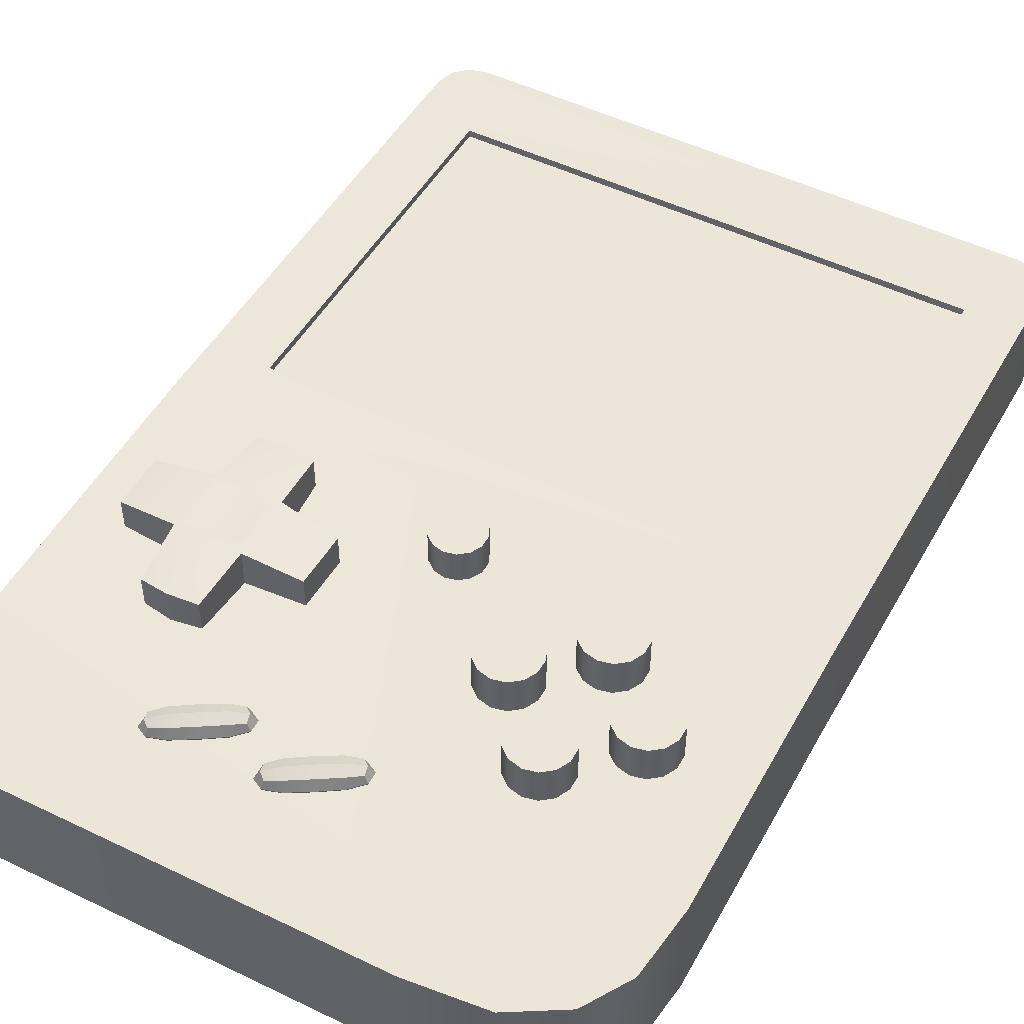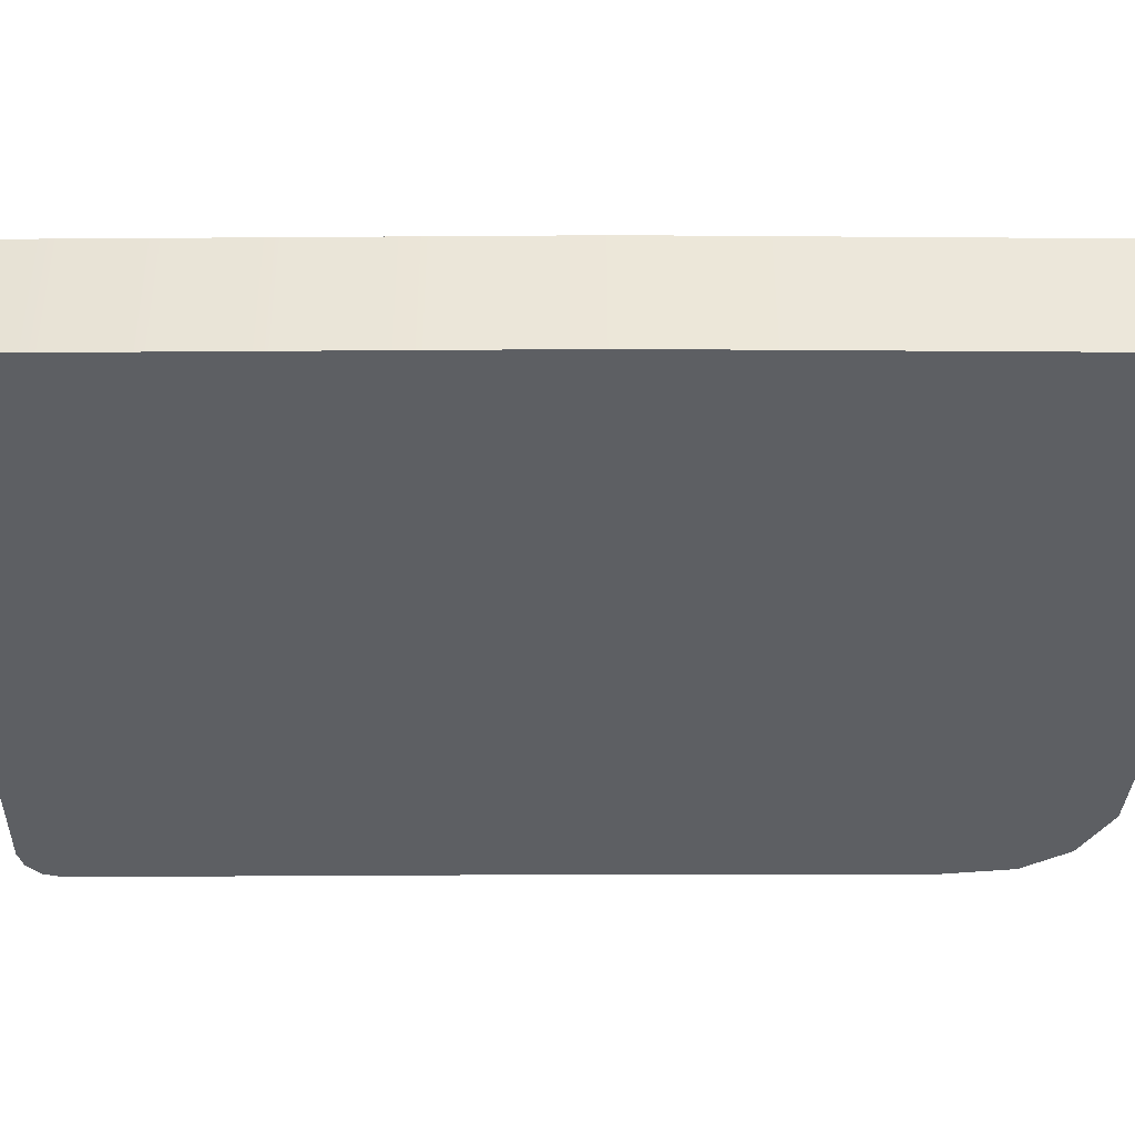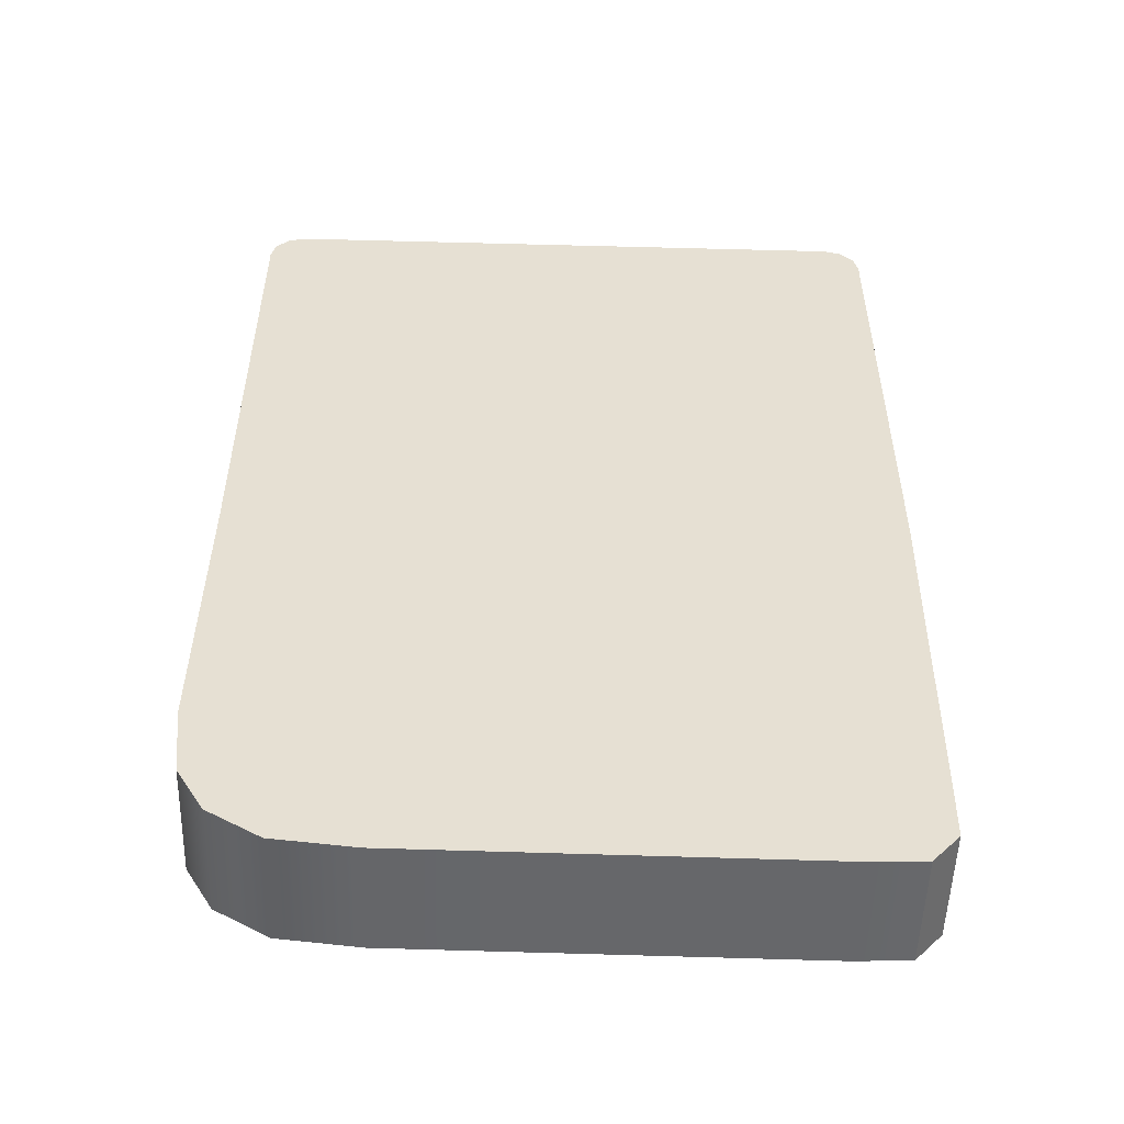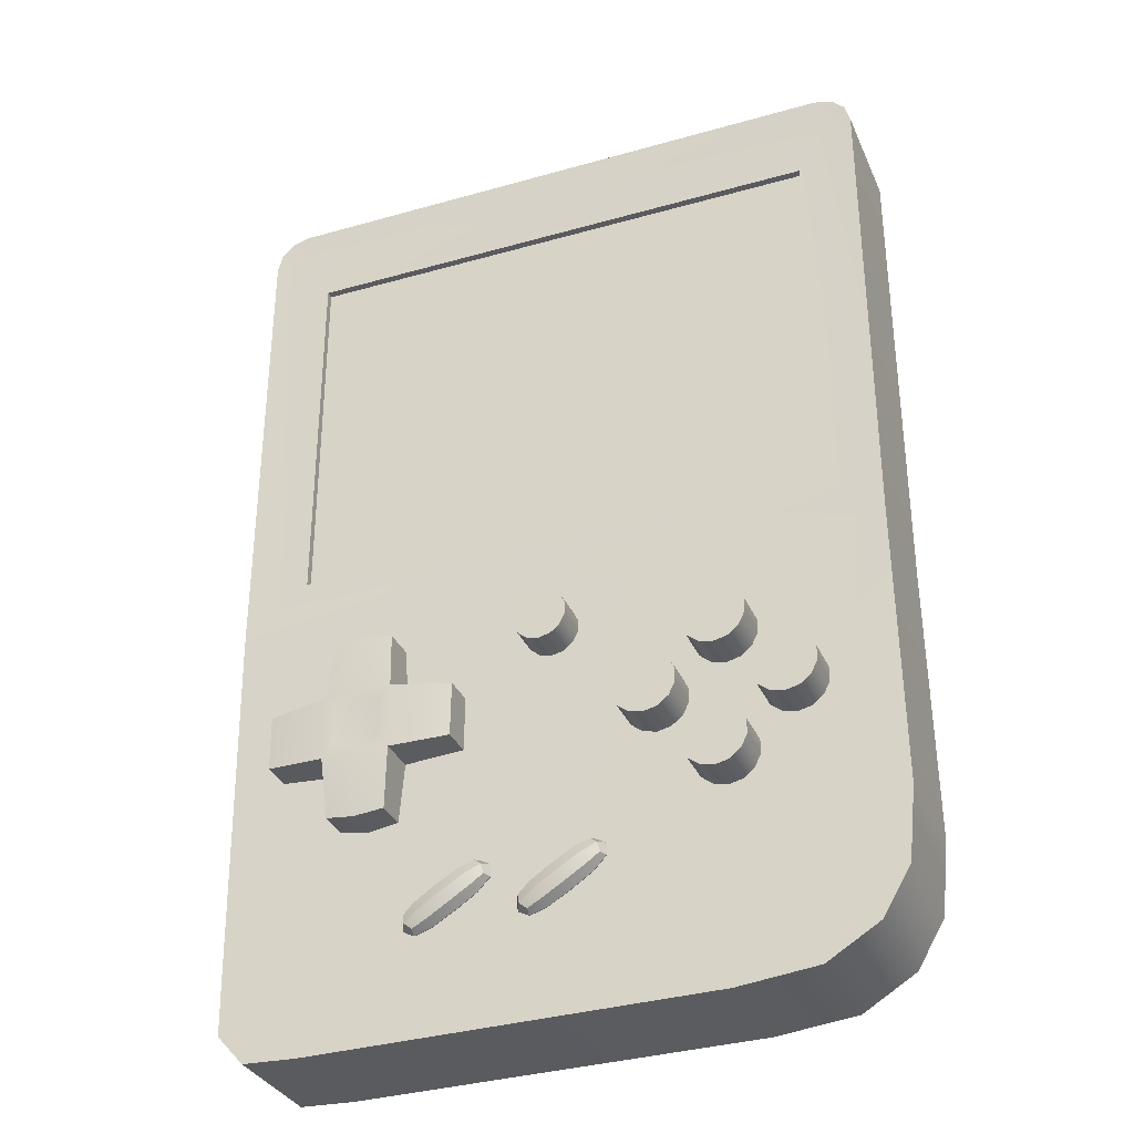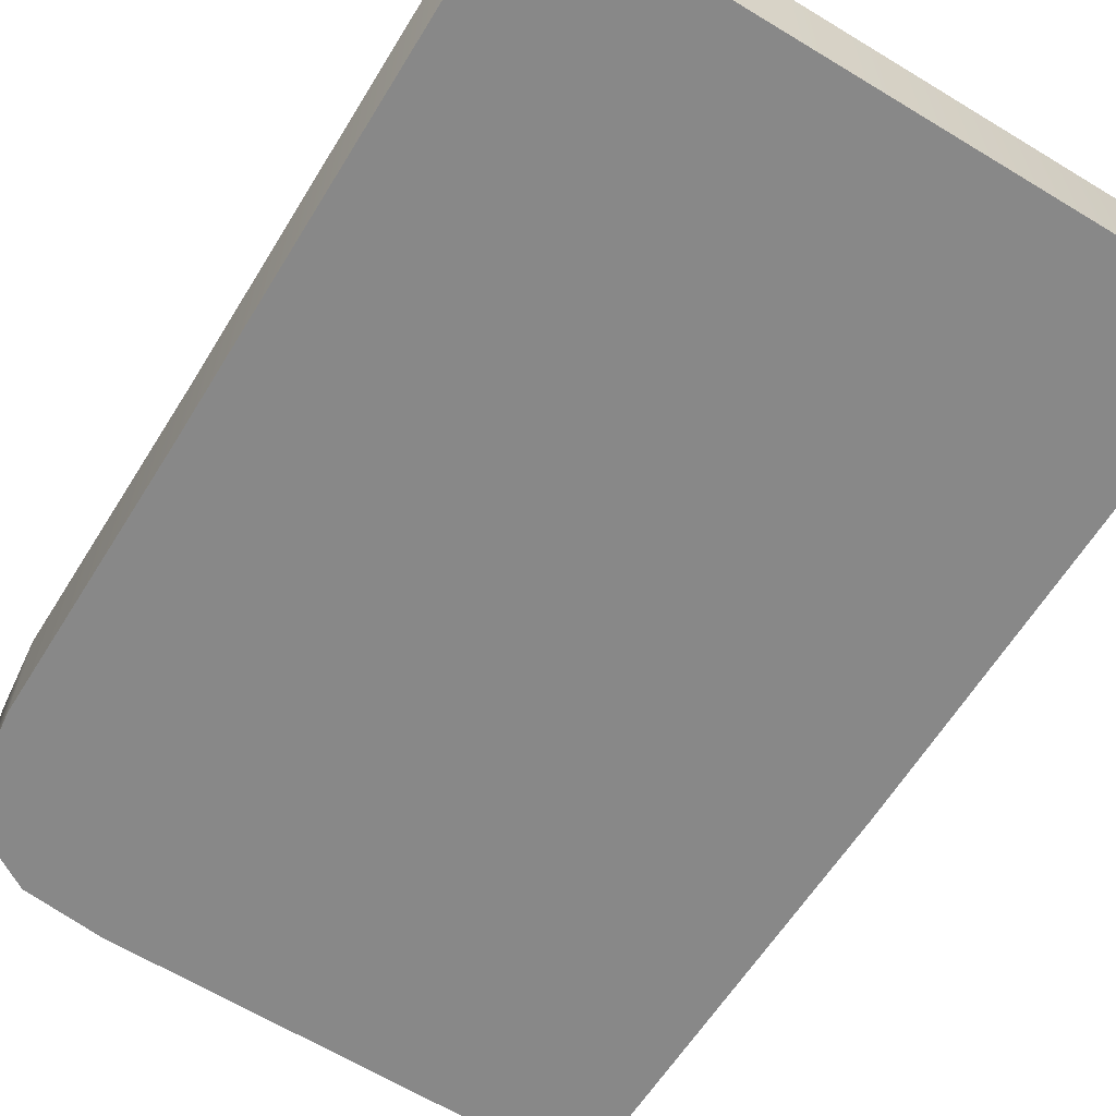
<metadata>
{"format":"obj","ext":"obj","renderer":"f3d","projection":"perspective","resolution":1024,"background":"white","views":[{"elev":49.3,"azim":28.6,"up":"+Z"},{"elev":-40.2,"azim":-89.5,"up":"+Z"},{"elev":-52.2,"azim":178.4,"up":"+Y"},{"elev":-33.1,"azim":21.3,"up":"+Y"},{"elev":-62.8,"azim":148.5,"up":"+Z"}]}
</metadata>
<code>
o Cube
v -0.07345 0.1024 0.01508
v 0.06801 0.1024 0.01508
v -0.07345 0.002287 0.01508
v -0.09054 -0.01281 -0.0154
v 0.08325 -0.01281 -0.0154
v 0.06801 0.002287 0.01508
v -0.09054 -0.01281 0.0154
v 0.08325 -0.01281 0.0154
v -0.08346 -0.005731 0.01508
v -0.08092 0.1142 0.01508
v 0.0741 0.1142 0.01508
v 0.07617 -0.005731 0.01508
v -0.07345 0.002287 0.01309
v -0.07345 0.1024 0.01309
v 0.06801 0.1024 0.01309
v 0.06801 0.002287 0.01309
v -0.09054 0.1157 -0.0154
v -0.08094 0.1253 -0.0154
v -0.08926 0.1205 -0.0154
v -0.08574 0.124 -0.0154
v 0.07365 0.1253 -0.0154
v 0.08325 0.1157 -0.0154
v 0.07845 0.124 -0.0154
v 0.08197 0.1205 -0.0154
v -0.08094 0.1253 0.0154
v -0.09054 0.1157 0.0154
v -0.08382 0.1186 0.0151
v -0.08574 0.124 0.0154
v -0.08926 0.1205 0.0154
v 0.08325 0.1157 0.0154
v 0.07365 0.1253 0.0154
v 0.07654 0.1186 0.0151
v 0.08197 0.1205 0.0154
v 0.07845 0.124 0.0154
v -0.08886 -0.1079 0.0154
v -0.06704 -0.1307 0.0154
v -0.08852 -0.1223 0.0154
v -0.08144 -0.1301 0.0154
v -0.06704 -0.1307 -0.0154
v -0.08886 -0.1079 -0.0154
v -0.08144 -0.1301 -0.0154
v -0.08852 -0.1223 -0.0154
v 0.03964 -0.1295 0.0154
v 0.08398 -0.0873 0.0154
v 0.06081 -0.1271 0.0154
v 0.07469 -0.1187 0.0154
v 0.08188 -0.1065 0.0154
v 0.08398 -0.0873 -0.0154
v 0.03964 -0.1295 -0.0154
v 0.08188 -0.1065 -0.0154
v 0.07469 -0.1187 -0.0154
v 0.06081 -0.1271 -0.0154
v -0.003328 -0.02077 0.0103
v -0.003328 -0.02077 0.02452
v -0.000241 -0.02147 0.0103
v -0.000241 -0.02147 0.02452
v 0.002234 -0.02345 0.0103
v 0.002234 -0.02345 0.02452
v 0.003608 -0.0263 0.0103
v 0.003608 -0.0263 0.02452
v 0.003608 -0.02947 0.0103
v 0.003608 -0.02947 0.02452
v 0.002234 -0.03232 0.0103
v 0.002234 -0.03232 0.02452
v -0.000241 -0.03429 0.0103
v -0.000241 -0.03429 0.02452
v -0.003328 -0.035 0.0103
v -0.003328 -0.035 0.02452
v -0.006415 -0.03429 0.0103
v -0.006415 -0.03429 0.02452
v -0.00889 -0.03232 0.0103
v -0.00889 -0.03232 0.02452
v -0.01026 -0.02947 0.0103
v -0.01026 -0.02947 0.02452
v -0.01026 -0.0263 0.0103
v -0.01026 -0.0263 0.02452
v -0.00889 -0.02345 0.0103
v -0.00889 -0.02345 0.02452
v -0.006415 -0.02147 0.0103
v -0.006415 -0.02147 0.02452
v 0.02371 -0.04519 0.009035
v 0.02371 -0.04519 0.02578
v 0.02735 -0.04602 0.009035
v 0.02735 -0.04602 0.02578
v 0.03026 -0.04835 0.009035
v 0.03026 -0.04835 0.02578
v 0.03188 -0.05171 0.009035
v 0.03188 -0.05171 0.02578
v 0.03188 -0.05543 0.009035
v 0.03188 -0.05543 0.02578
v 0.03026 -0.05879 0.009035
v 0.03026 -0.05879 0.02578
v 0.02735 -0.06111 0.009035
v 0.02735 -0.06111 0.02578
v 0.02371 -0.06194 0.009035
v 0.02371 -0.06194 0.02578
v 0.02008 -0.06111 0.009035
v 0.02008 -0.06111 0.02578
v 0.01717 -0.05879 0.009035
v 0.01717 -0.05879 0.02578
v 0.01555 -0.05543 0.009035
v 0.01555 -0.05543 0.02578
v 0.01555 -0.05171 0.009035
v 0.01555 -0.05171 0.02578
v 0.01717 -0.04835 0.009035
v 0.01717 -0.04835 0.02578
v 0.02008 -0.04602 0.009035
v 0.02008 -0.04602 0.02578
v 0.04153 -0.02983 0.009035
v 0.04153 -0.02983 0.02578
v 0.04516 -0.03066 0.009035
v 0.04516 -0.03066 0.02578
v 0.04807 -0.03298 0.009035
v 0.04807 -0.03298 0.02578
v 0.04969 -0.03634 0.009035
v 0.04969 -0.03634 0.02578
v 0.04969 -0.04007 0.009035
v 0.04969 -0.04007 0.02578
v 0.04807 -0.04342 0.009035
v 0.04807 -0.04342 0.02578
v 0.04516 -0.04575 0.009035
v 0.04516 -0.04575 0.02578
v 0.04153 -0.04658 0.009035
v 0.04153 -0.04658 0.02578
v 0.03789 -0.04575 0.009035
v 0.03789 -0.04575 0.02578
v 0.03498 -0.04342 0.009035
v 0.03498 -0.04342 0.02578
v 0.03336 -0.04007 0.009035
v 0.03336 -0.04007 0.02578
v 0.03336 -0.03634 0.009035
v 0.03336 -0.03634 0.02578
v 0.03498 -0.03298 0.009035
v 0.03498 -0.03298 0.02578
v 0.03789 -0.03066 0.009035
v 0.03789 -0.03066 0.02578
v 0.05834 -0.04672 0.009035
v 0.05834 -0.04672 0.02578
v 0.06197 -0.04755 0.009035
v 0.06197 -0.04755 0.02578
v 0.06489 -0.04987 0.009035
v 0.06489 -0.04987 0.02578
v 0.0665 -0.05323 0.009035
v 0.0665 -0.05323 0.02578
v 0.0665 -0.05696 0.009035
v 0.0665 -0.05696 0.02578
v 0.06489 -0.06032 0.009035
v 0.06489 -0.06032 0.02578
v 0.06197 -0.06264 0.009035
v 0.06197 -0.06264 0.02578
v 0.05834 -0.06347 0.009035
v 0.05834 -0.06347 0.02578
v 0.0547 -0.06264 0.009035
v 0.0547 -0.06264 0.02578
v 0.05179 -0.06032 0.009035
v 0.05179 -0.06032 0.02578
v 0.05017 -0.05696 0.009035
v 0.05017 -0.05696 0.02578
v 0.05017 -0.05323 0.009035
v 0.05017 -0.05323 0.02578
v 0.05179 -0.04987 0.009035
v 0.05179 -0.04987 0.02578
v 0.0547 -0.04755 0.009035
v 0.0547 -0.04755 0.02578
v 0.04077 -0.06257 0.009035
v 0.04077 -0.06257 0.02578
v 0.0444 -0.0634 0.009035
v 0.0444 -0.0634 0.02578
v 0.04731 -0.06572 0.009035
v 0.04731 -0.06572 0.02578
v 0.04893 -0.06908 0.009035
v 0.04893 -0.06908 0.02578
v 0.04893 -0.0728 0.009035
v 0.04893 -0.0728 0.02578
v 0.04731 -0.07616 0.009035
v 0.04731 -0.07616 0.02578
v 0.0444 -0.07849 0.009035
v 0.0444 -0.07849 0.02578
v 0.04077 -0.07932 0.009035
v 0.04077 -0.07932 0.02578
v 0.03713 -0.07849 0.009035
v 0.03713 -0.07849 0.02578
v 0.03422 -0.07616 0.009035
v 0.03422 -0.07616 0.02578
v 0.0326 -0.0728 0.009035
v 0.0326 -0.0728 0.02578
v 0.0326 -0.06908 0.009035
v 0.0326 -0.06908 0.02578
v 0.03422 -0.06572 0.009035
v 0.03422 -0.06572 0.02578
v 0.03713 -0.0634 0.009035
v 0.03713 -0.0634 0.02578
v -0.05736 -0.0547 0.0255
v -0.05727 -0.04456 0.0255
v -0.06007 -0.05802 0.01311
v -0.06017 -0.04078 0.01311
v -0.05111 -0.05851 0.0258
v -0.05111 -0.04036 0.0258
v -0.05881 -0.02521 0.02386
v -0.05881 -0.02521 0.01311
v -0.05111 -0.02454 0.02472
v -0.05111 -0.02454 0.01311
v -0.05881 -0.07371 0.01311
v -0.05881 -0.07371 0.02386
v -0.05111 -0.07497 0.01311
v -0.05111 -0.07497 0.02472
v -0.07566 -0.05696 0.01311
v -0.07566 -0.05696 0.02386
v -0.07586 -0.04252 0.02386
v -0.07586 -0.04252 0.01311
v -0.06007 -0.05802 0.0258
v -0.05998 -0.04078 0.0258
v -0.05111 -0.04308 0.0255
v -0.05111 -0.05634 0.0255
v -0.04487 -0.0547 0.0255
v -0.04495 -0.04456 0.0255
v -0.04215 -0.05802 0.01311
v -0.04206 -0.04078 0.01311
v -0.04341 -0.02521 0.02386
v -0.04341 -0.02521 0.01311
v -0.04341 -0.07371 0.01311
v -0.04341 -0.07371 0.02386
v -0.02656 -0.05696 0.01311
v -0.02656 -0.05696 0.02386
v -0.02637 -0.04252 0.02386
v -0.02637 -0.04252 0.01311
v -0.04215 -0.05802 0.0258
v -0.04225 -0.04078 0.0258
v -0.03748 -0.1039 0.01808
v -0.03987 -0.1001 0.01808
v -0.03748 -0.1039 0.01358
v -0.03987 -0.1001 0.01358
v -0.0194 -0.09257 0.01808
v -0.02179 -0.08876 0.01808
v -0.0194 -0.09257 0.01358
v -0.02179 -0.08876 0.01358
v -0.02804 -0.09888 0.01282
v -0.03123 -0.09379 0.01282
v -0.02804 -0.09888 0.01883
v -0.03123 -0.09379 0.01883
v -0.03787 -0.1047 0.01583
v -0.03933 -0.1024 0.01857
v -0.04079 -0.1001 0.01583
v -0.03933 -0.1024 0.01308
v -0.03375 -0.1023 0.01295
v -0.02552 -0.09036 0.01295
v -0.01994 -0.09025 0.01308
v -0.01848 -0.09258 0.01583
v -0.0214 -0.08793 0.01583
v -0.01994 -0.09025 0.01857
v -0.02246 -0.09523 0.0187
v -0.03681 -0.09743 0.0187
v -0.02246 -0.09523 0.01295
v -0.03681 -0.09743 0.01295
v -0.03375 -0.1023 0.0187
v -0.02552 -0.09036 0.0187
v -0.03183 -0.09283 0.01583
v -0.02744 -0.09983 0.01583
v -0.02964 -0.09633 0.01996
v -0.04072 -0.1033 0.01583
v -0.01855 -0.08938 0.01583
v -0.03535 -0.09991 0.01978
v -0.02183 -0.0961 0.01583
v -0.03745 -0.09656 0.01583
v -0.02603 -0.0894 0.01583
v -0.03324 -0.1033 0.01583
v -0.02393 -0.09275 0.01978
v -0.008189 -0.1035 0.01808
v -0.01058 -0.09969 0.01808
v -0.008189 -0.1035 0.01358
v -0.01058 -0.09969 0.01358
v 0.009886 -0.09217 0.01808
v 0.007494 -0.08836 0.01808
v 0.009886 -0.09217 0.01358
v 0.007494 -0.08836 0.01358
v 0.001248 -0.09847 0.01282
v -0.001943 -0.09338 0.01282
v 0.001248 -0.09847 0.01883
v -0.001943 -0.09338 0.01883
v -0.008587 -0.1043 0.01583
v -0.01005 -0.102 0.01857
v -0.0115 -0.09968 0.01583
v -0.01005 -0.102 0.01308
v -0.004464 -0.1019 0.01295
v 0.003769 -0.08996 0.01295
v 0.00935 -0.08985 0.01308
v 0.01081 -0.09218 0.01583
v 0.007892 -0.08752 0.01583
v 0.00935 -0.08985 0.01857
v 0.006823 -0.09483 0.0187
v -0.007518 -0.09703 0.0187
v 0.006823 -0.09483 0.01295
v -0.007518 -0.09703 0.01295
v -0.004464 -0.1019 0.0187
v 0.003769 -0.08996 0.0187
v -0.002541 -0.09243 0.01583
v 0.001846 -0.09943 0.01583
v -0.000347 -0.09593 0.01996
v -0.01143 -0.1029 0.01583
v 0.01074 -0.08898 0.01583
v -0.006056 -0.09951 0.01978
v 0.007462 -0.0957 0.01583
v -0.008157 -0.09616 0.01583
v 0.00326 -0.089 0.01583
v -0.003955 -0.1029 0.01583
v 0.005361 -0.09235 0.01978
f 5 22 30 8
f 7 26 17 4
f 9 10 27 26 7
f 6 2 15 16
f 39 41 42 40 4 5 48 50 51 52 49
f 4 17 19 20 18 21 23 24 22 5
f 43 45 46 47 44 8 7 35 37 38 36
f 48 5 8 44
f 10 11 32 31 25 27
f 11 12 8 30 32
f 12 9 7 8
f 3 1 10 9
f 1 2 11 10
f 2 6 12 11
f 6 3 9 12
f 16 15 14 13
f 1 3 13 14
f 3 6 16 13
f 2 1 14 15
f 25 28 27
f 28 29 27
f 29 26 27
f 30 33 32
f 33 34 32
f 34 31 32
f 25 18 20 28
f 28 20 19 29
f 29 19 17 26
f 21 31 34 23
f 23 34 33 24
f 24 33 30 22
f 21 18 25 31
f 39 36 38 41
f 41 38 37 42
f 42 37 35 40
f 35 7 4 40
f 43 49 52 45
f 45 52 51 46
f 46 51 50 47
f 47 50 48 44
f 39 49 43 36
f 53 54 56 55
f 55 56 58 57
f 57 58 60 59
f 59 60 62 61
f 61 62 64 63
f 63 64 66 65
f 65 66 68 67
f 67 68 70 69
f 69 70 72 71
f 71 72 74 73
f 73 74 76 75
f 75 76 78 77
f 56 54 80 78 76 74 72 70 68 66 64 62 60 58
f 77 78 80 79
f 79 80 54 53
f 81 82 84 83
f 83 84 86 85
f 85 86 88 87
f 87 88 90 89
f 89 90 92 91
f 91 92 94 93
f 93 94 96 95
f 95 96 98 97
f 97 98 100 99
f 99 100 102 101
f 101 102 104 103
f 103 104 106 105
f 84 82 108 106 104 102 100 98 96 94 92 90 88 86
f 105 106 108 107
f 107 108 82 81
f 109 110 112 111
f 111 112 114 113
f 113 114 116 115
f 115 116 118 117
f 117 118 120 119
f 119 120 122 121
f 121 122 124 123
f 123 124 126 125
f 125 126 128 127
f 127 128 130 129
f 129 130 132 131
f 131 132 134 133
f 112 110 136 134 132 130 128 126 124 122 120 118 116 114
f 133 134 136 135
f 135 136 110 109
f 137 138 140 139
f 139 140 142 141
f 141 142 144 143
f 143 144 146 145
f 145 146 148 147
f 147 148 150 149
f 149 150 152 151
f 151 152 154 153
f 153 154 156 155
f 155 156 158 157
f 157 158 160 159
f 159 160 162 161
f 140 138 164 162 160 158 156 154 152 150 148 146 144 142
f 161 162 164 163
f 163 164 138 137
f 165 166 168 167
f 167 168 170 169
f 169 170 172 171
f 171 172 174 173
f 173 174 176 175
f 175 176 178 177
f 177 178 180 179
f 179 180 182 181
f 181 182 184 183
f 183 184 186 185
f 185 186 188 187
f 187 188 190 189
f 168 166 192 190 188 186 184 182 180 178 176 174 172 170
f 189 190 192 191
f 191 192 166 165
f 193 214 213 194
f 202 200 199 201
f 196 212 199 200
f 212 198 201 199
f 203 205 206 204
f 211 195 203 204
f 197 211 204 206
f 208 209 210 207
f 211 212 209 208
f 212 196 210 209
f 195 211 208 207
f 193 194 212 211
f 194 213 198 212
f 214 193 211 197
f 215 216 213 214
f 202 201 219 220
f 218 220 219 228
f 228 219 201 198
f 221 222 206 205
f 227 222 221 217
f 197 206 222 227
f 224 223 226 225
f 227 224 225 228
f 228 225 226 218
f 217 223 224 227
f 215 227 228 216
f 216 228 198 213
f 214 197 227 215
f 229 242 260 241
f 242 230 243 260
f 260 243 232 244
f 241 260 244 231
f 235 247 261 248
f 247 236 249 261
f 261 249 234 250
f 248 261 250 233
f 239 259 262 255
f 259 240 252 262
f 262 252 230 242
f 255 262 242 229
f 237 253 263 258
f 253 235 248 263
f 263 248 233 251
f 258 263 251 239
f 238 254 264 257
f 254 232 243 264
f 264 243 230 252
f 257 264 252 240
f 236 246 265 249
f 246 238 257 265
f 265 257 240 256
f 249 265 256 234
f 231 245 266 241
f 245 237 258 266
f 266 258 239 255
f 241 266 255 229
f 233 250 267 251
f 250 234 256 267
f 267 256 240 259
f 251 267 259 239
f 268 281 299 280
f 281 269 282 299
f 299 282 271 283
f 280 299 283 270
f 274 286 300 287
f 286 275 288 300
f 300 288 273 289
f 287 300 289 272
f 278 298 301 294
f 298 279 291 301
f 301 291 269 281
f 294 301 281 268
f 276 292 302 297
f 292 274 287 302
f 302 287 272 290
f 297 302 290 278
f 277 293 303 296
f 293 271 282 303
f 303 282 269 291
f 296 303 291 279
f 275 285 304 288
f 285 277 296 304
f 304 296 279 295
f 288 304 295 273
f 270 284 305 280
f 284 276 297 305
f 305 297 278 294
f 280 305 294 268
f 272 289 306 290
f 289 273 295 306
f 306 295 279 298
f 290 306 298 278

</code>
